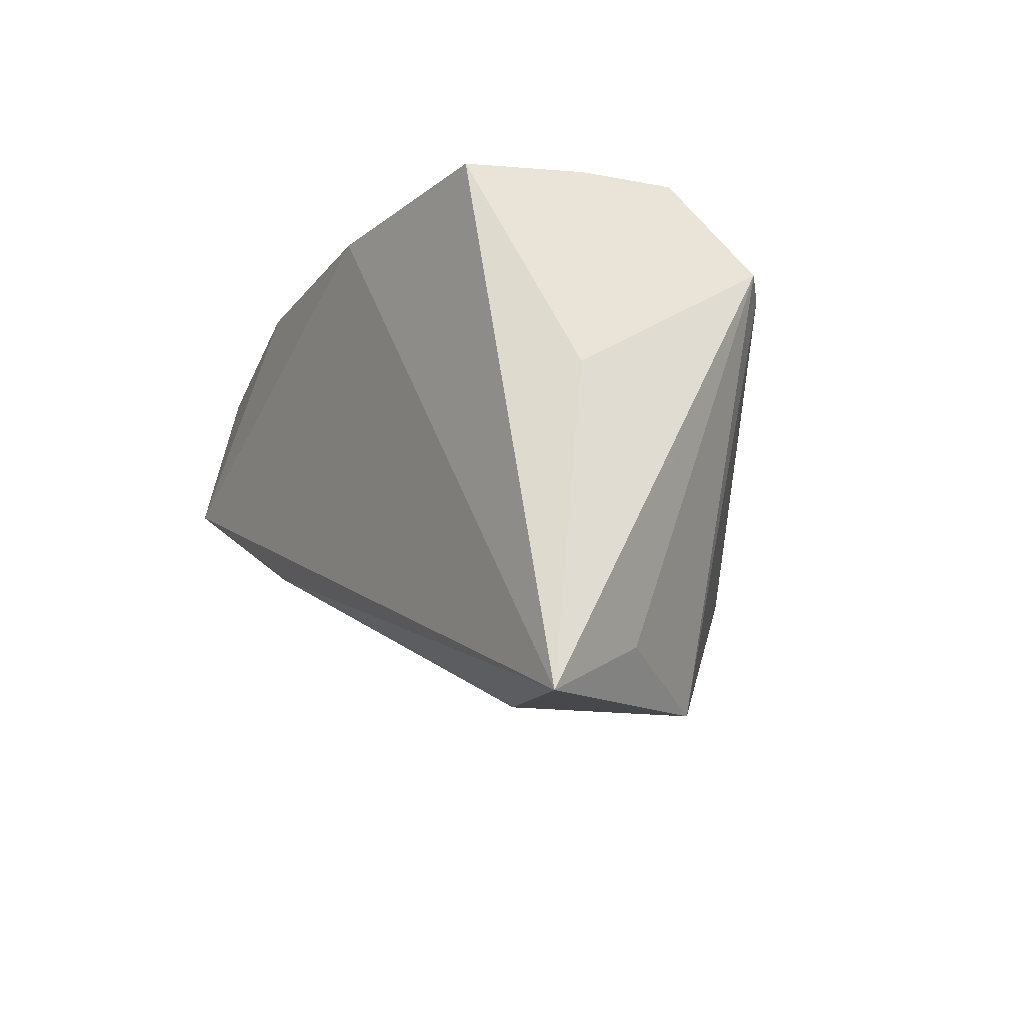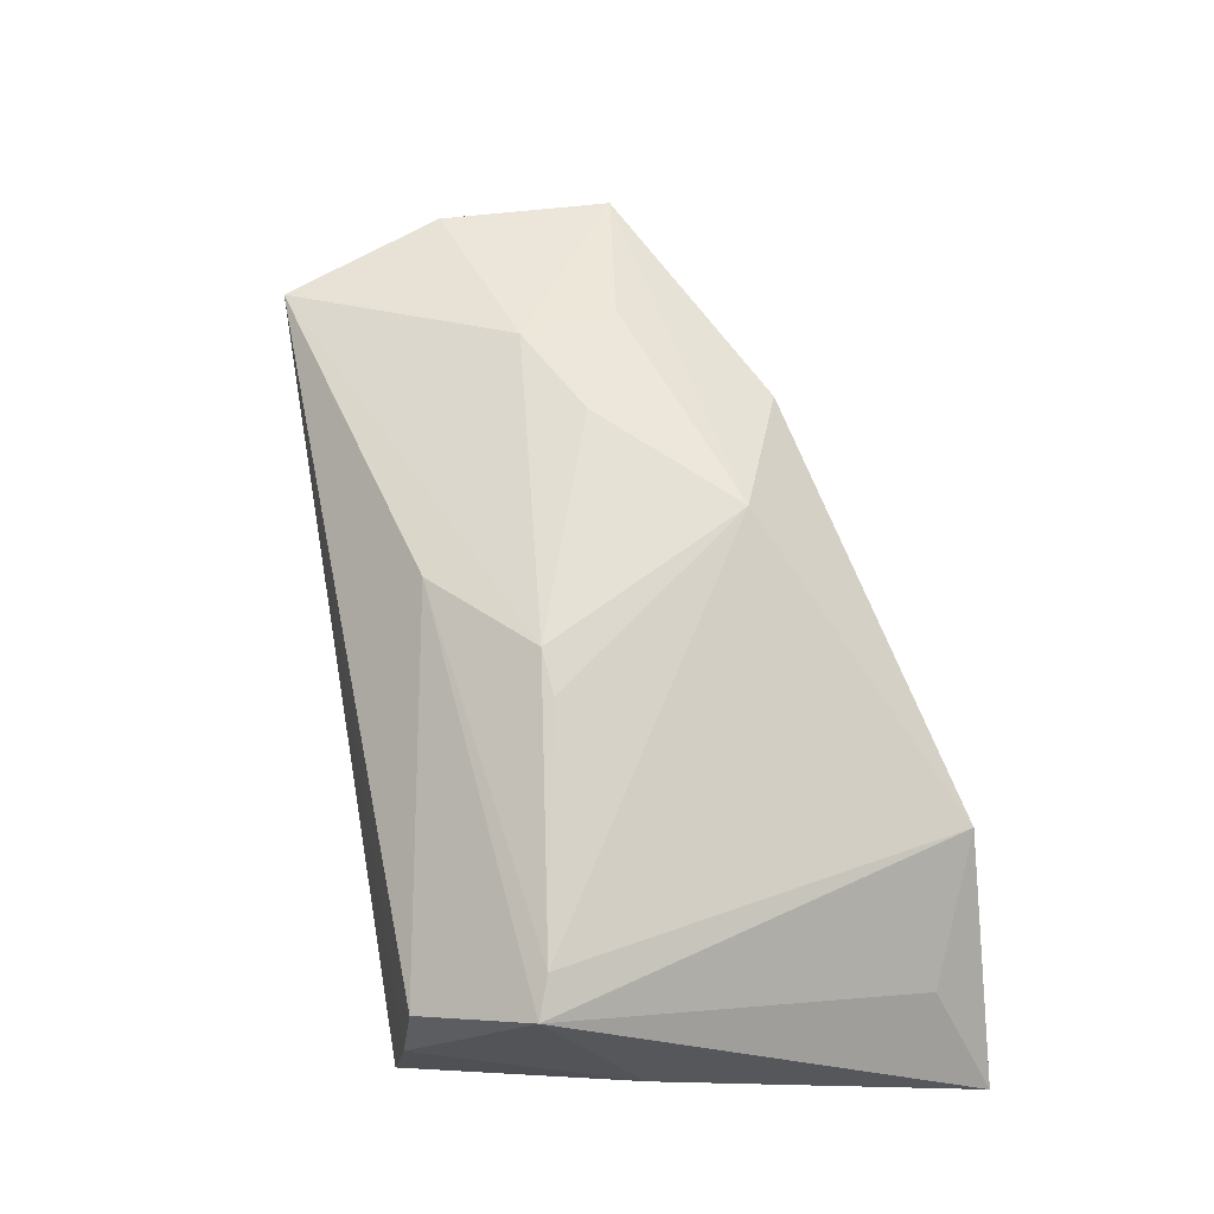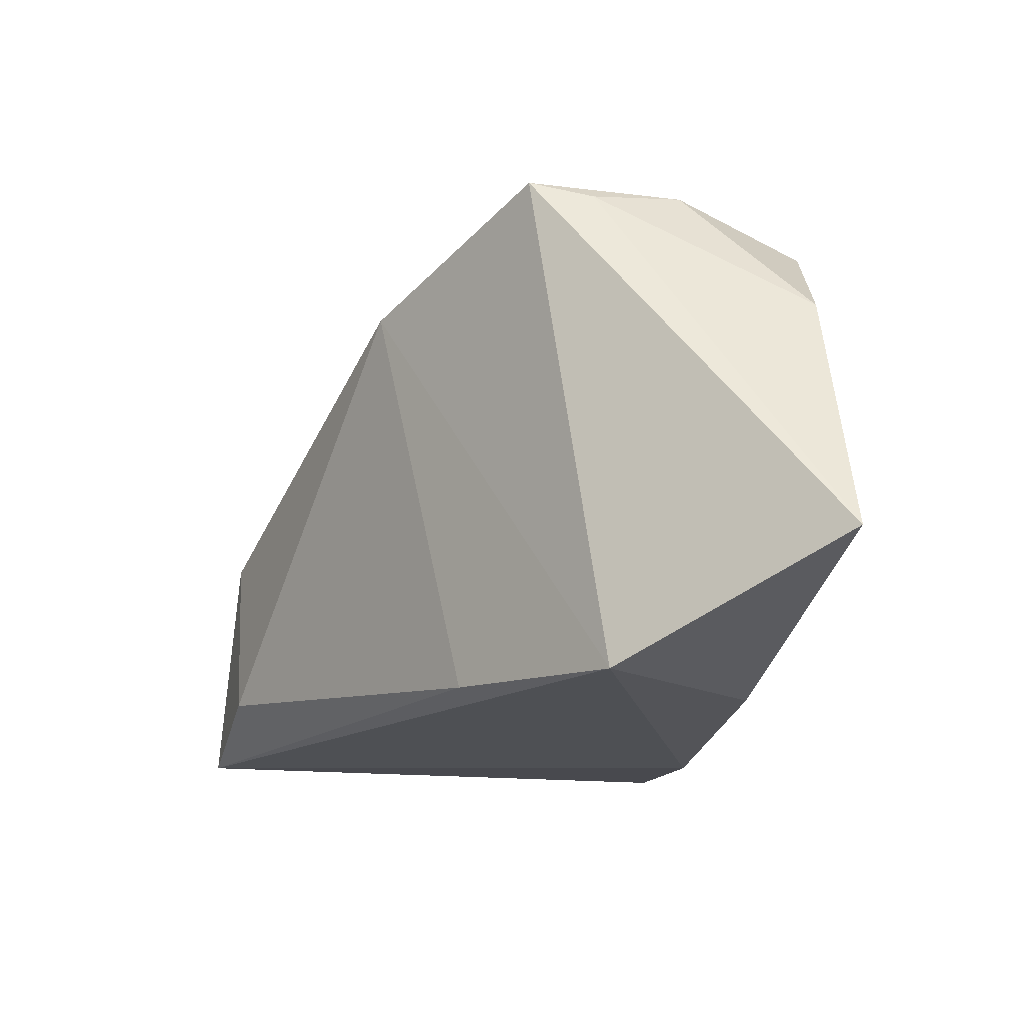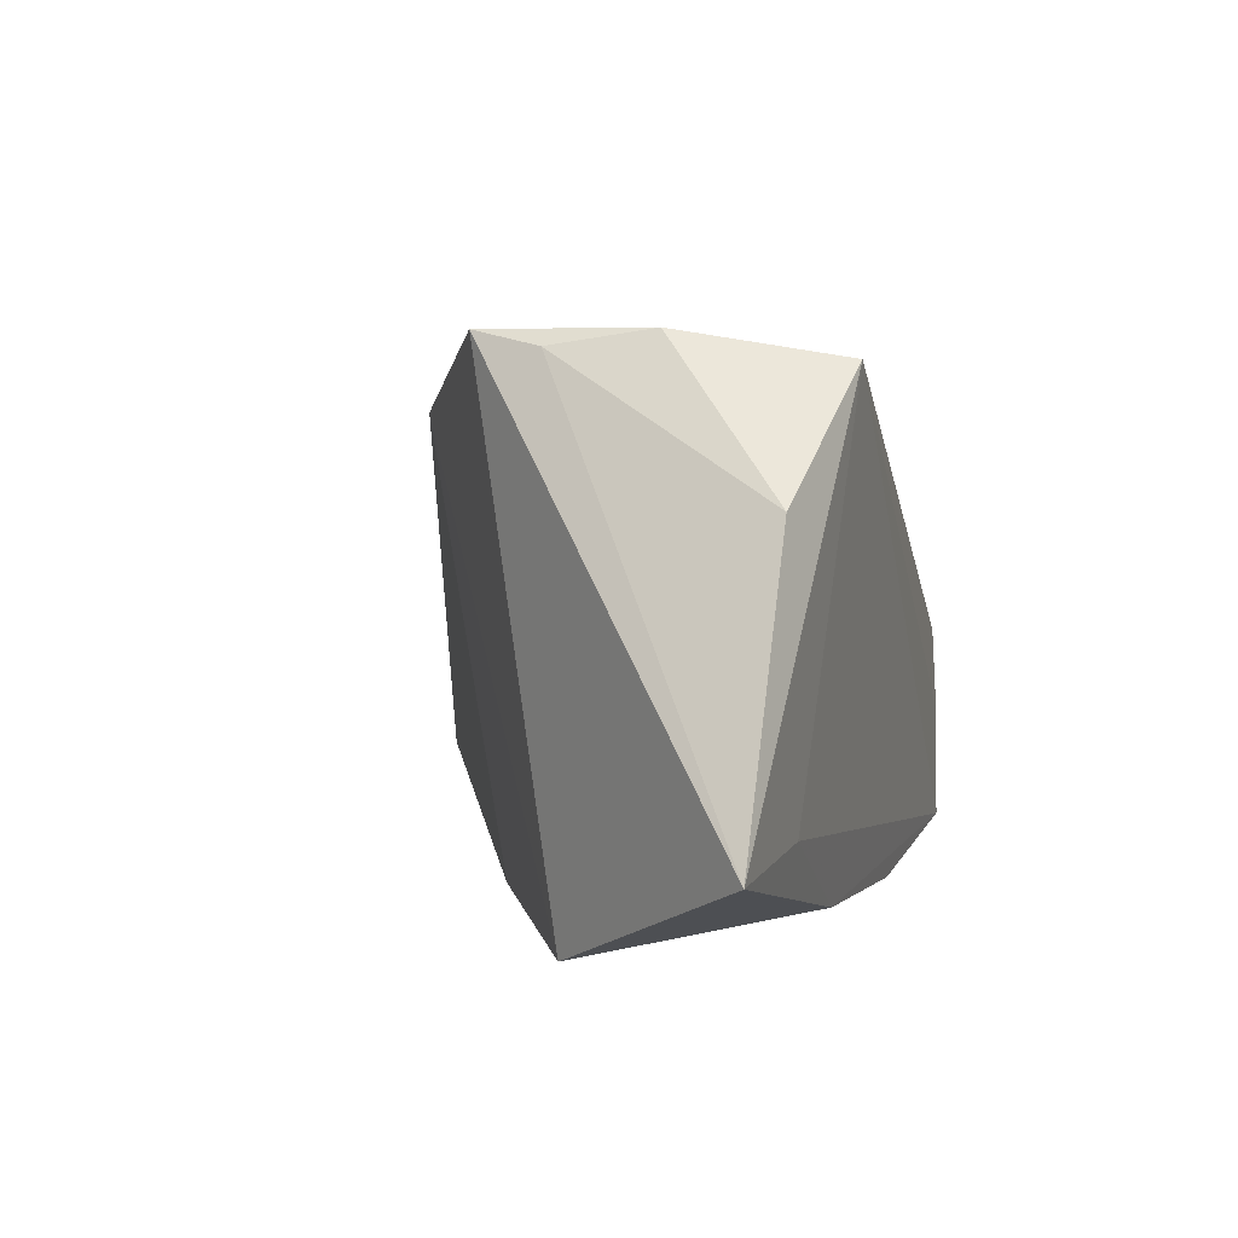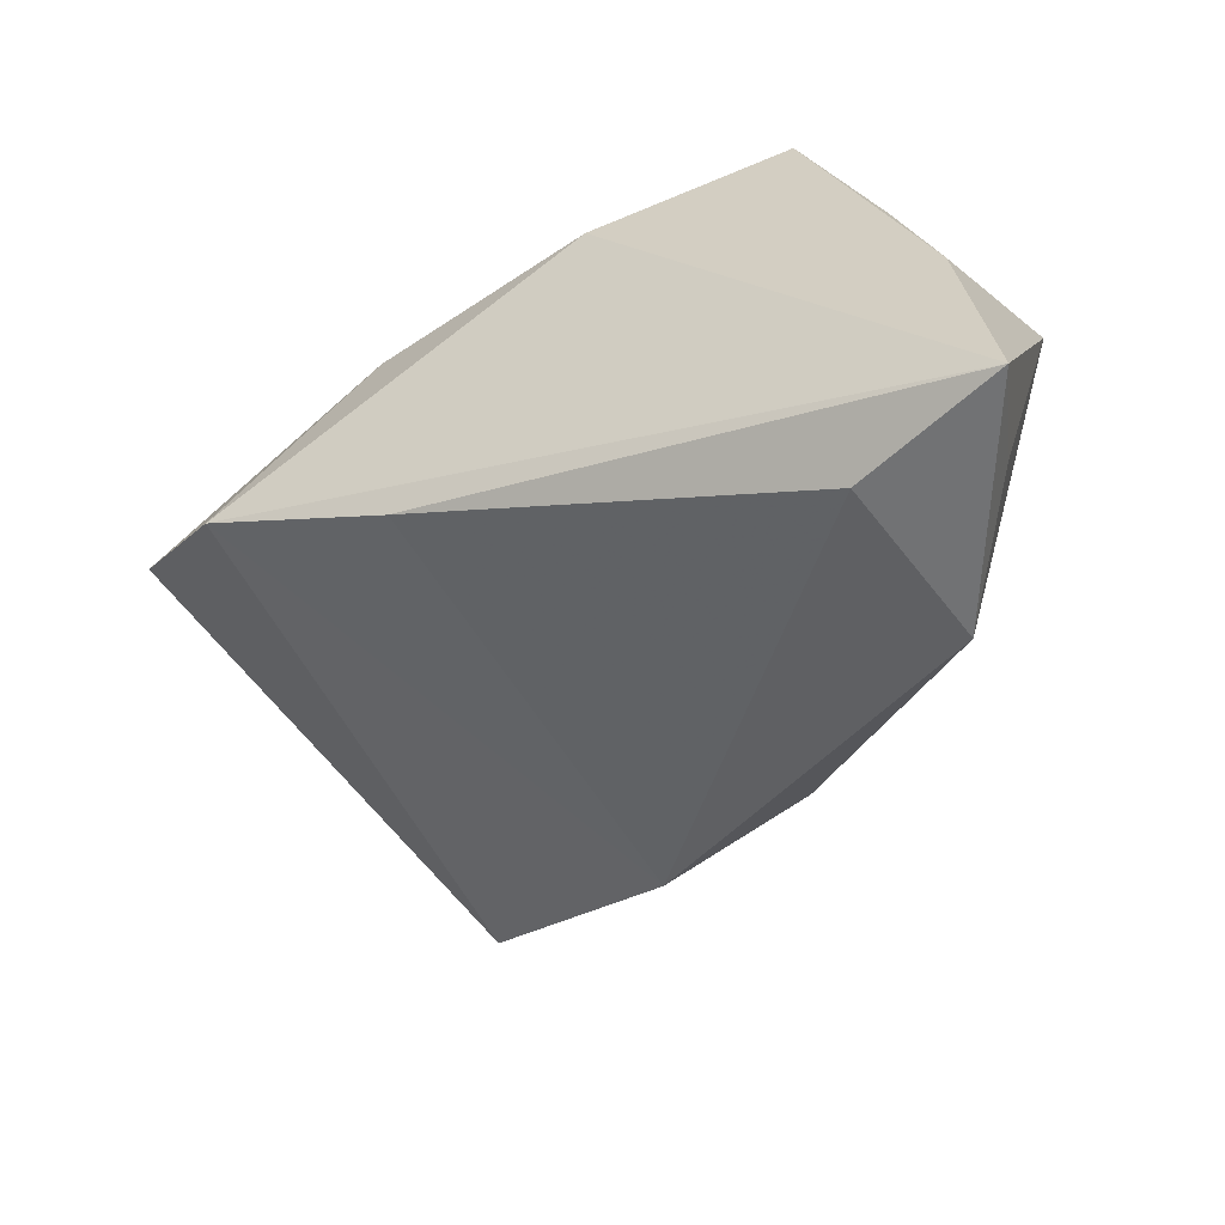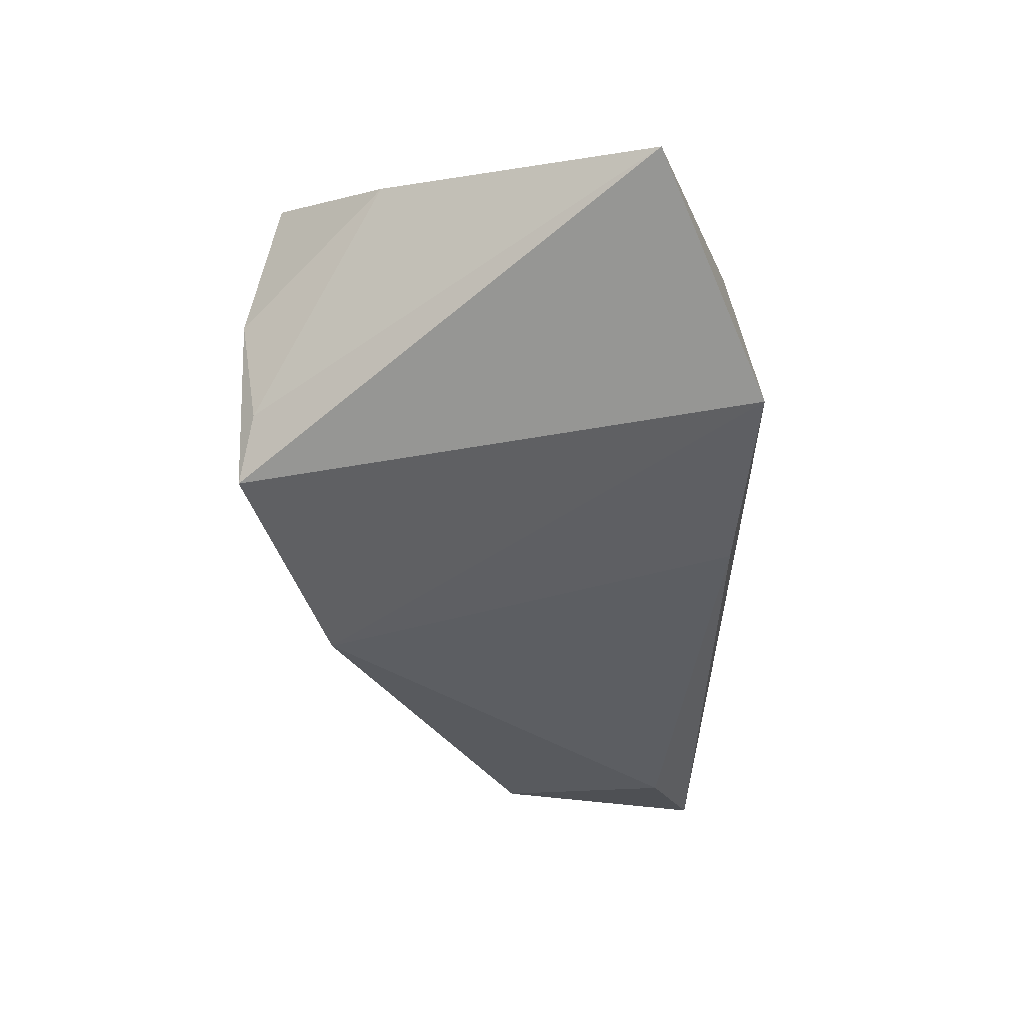
<metadata>
{"format":"obj","ext":"obj","renderer":"f3d","projection":"perspective","resolution":1024,"background":"white","views":[{"elev":-11.8,"azim":-118.3,"up":"+Y"},{"elev":46.8,"azim":-101.1,"up":"+Z"},{"elev":-20.4,"azim":74.8,"up":"+Z"},{"elev":4.9,"azim":104.0,"up":"+Z"},{"elev":-55.7,"azim":-150.6,"up":"+Y"},{"elev":-17.9,"azim":92.1,"up":"+Y"}]}
</metadata>
<code>
v -0.008968 0.02297 -0.02749
v -0.04013 0.02488 -0.01171
v 0.0064 -0.003713 0.03216
v -0.006487 0.01614 0.02361
v -0.03218 -0.03646 -0.01676
v 0.04774 0.0211 0.01697
v -0.04262 0.02402 -0.001678
v -0.04648 0.01038 0.007578
v 0.05982 0.01963 -0.01585
v -0.0456 -0.03086 -0.008788
v -0.02321 0.005336 0.02115
v 0.04203 0.02139 -0.01455
v -0.03504 -0.03668 0.004466
v -0.0341 0.02575 -0.02392
v 0.03889 -0.003177 -0.02824
v 0.01729 0.001561 0.0342
v -0.05057 -0.03674 -0.02178
v 0.03795 -0.01235 0.0342
v -0.01851 0.005783 0.02358
v -0.00689 -0.01824 0.02781
v 0.01579 -0.01535 -0.02524
v -0.05019 0.012 0.004654
v 0.01965 -0.009439 0.03389
v 0.03981 -0.004489 0.03244
v 0.01107 -0.02547 0.026
v 0.03884 0.00719 0.0342
v 0.03251 0.02575 0.03118
v -0.04615 0.0002204 -0.01571
v 0.0198 0.02111 -0.02538
f 9 18 15
f 9 27 6
f 12 27 9
f 12 14 27
f 9 15 29
f 29 12 9
f 14 12 29
f 17 14 1
f 1 15 17
f 14 29 1
f 1 29 15
f 26 6 27
f 25 15 18
f 18 20 25
f 24 26 18
f 6 26 24
f 24 18 9
f 9 6 24
f 16 26 27
f 18 26 16
f 28 14 17
f 17 22 28
f 10 22 17
f 15 25 21
f 21 25 5
f 17 15 21
f 21 5 17
f 19 16 27
f 23 20 18
f 18 16 23
f 14 28 2
f 2 28 22
f 22 7 2
f 27 14 2
f 2 7 27
f 13 25 20
f 5 25 13
f 17 5 13
f 22 10 13
f 13 10 17
f 8 13 20
f 22 13 8
f 3 19 20
f 16 19 3
f 20 23 3
f 3 23 16
f 20 19 11
f 11 8 20
f 19 8 11
f 4 19 27
f 4 8 19
f 22 8 4
f 27 7 4
f 4 7 22

</code>
